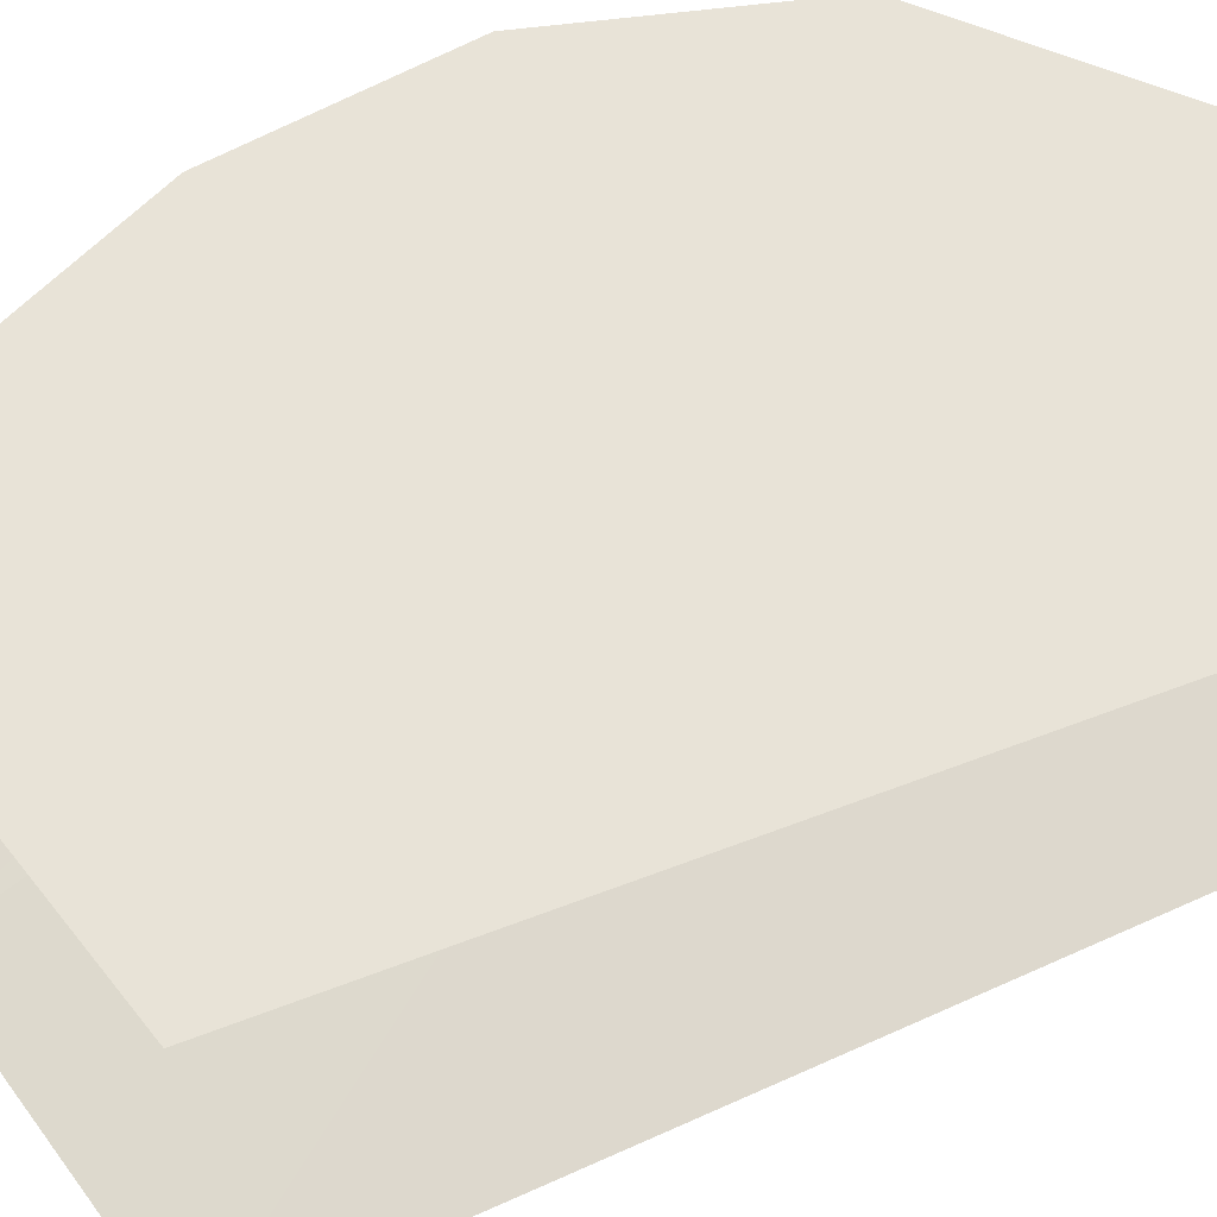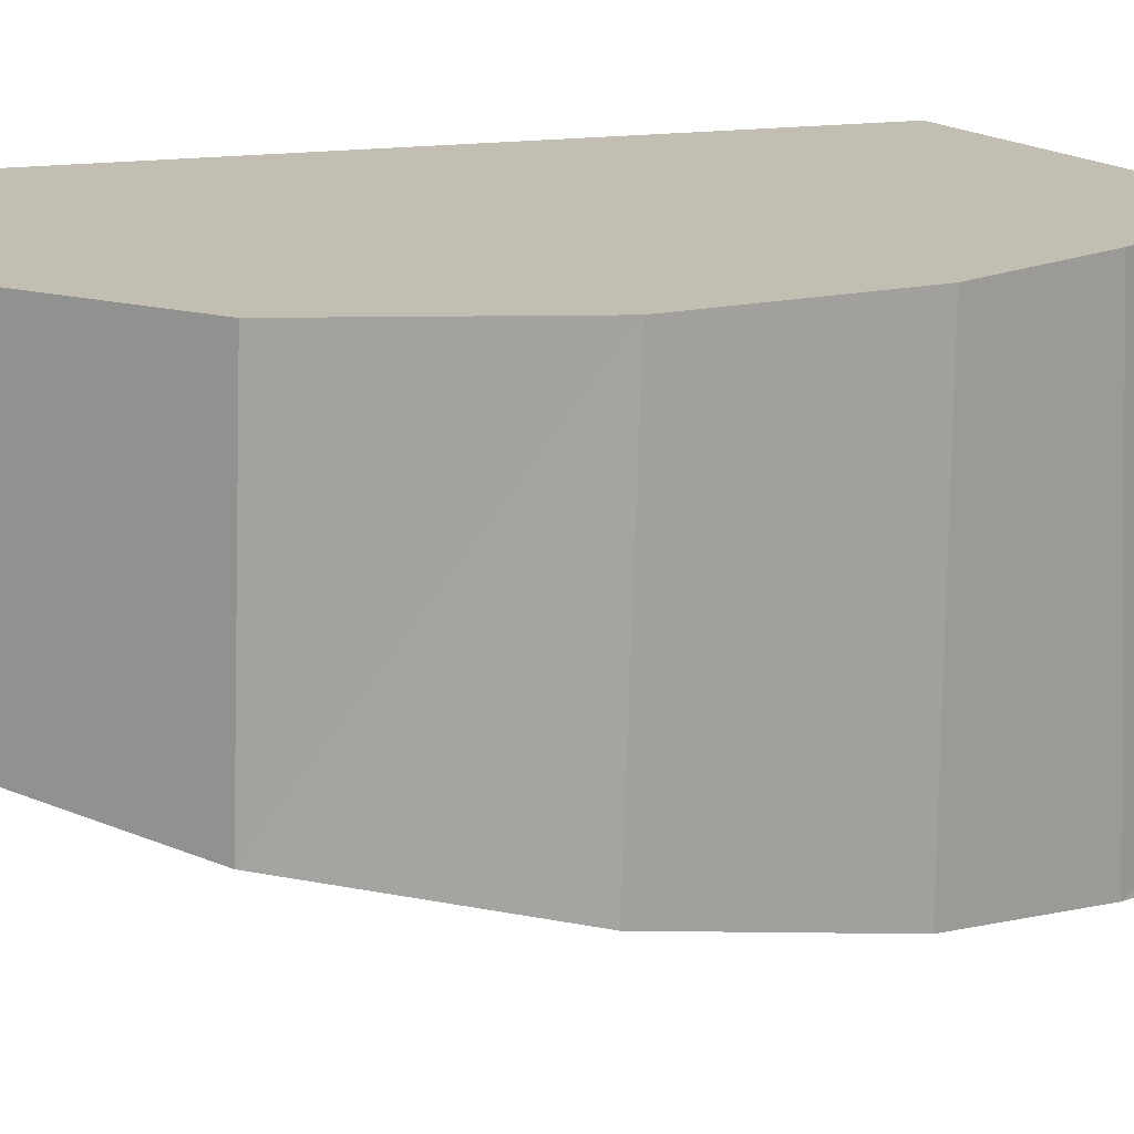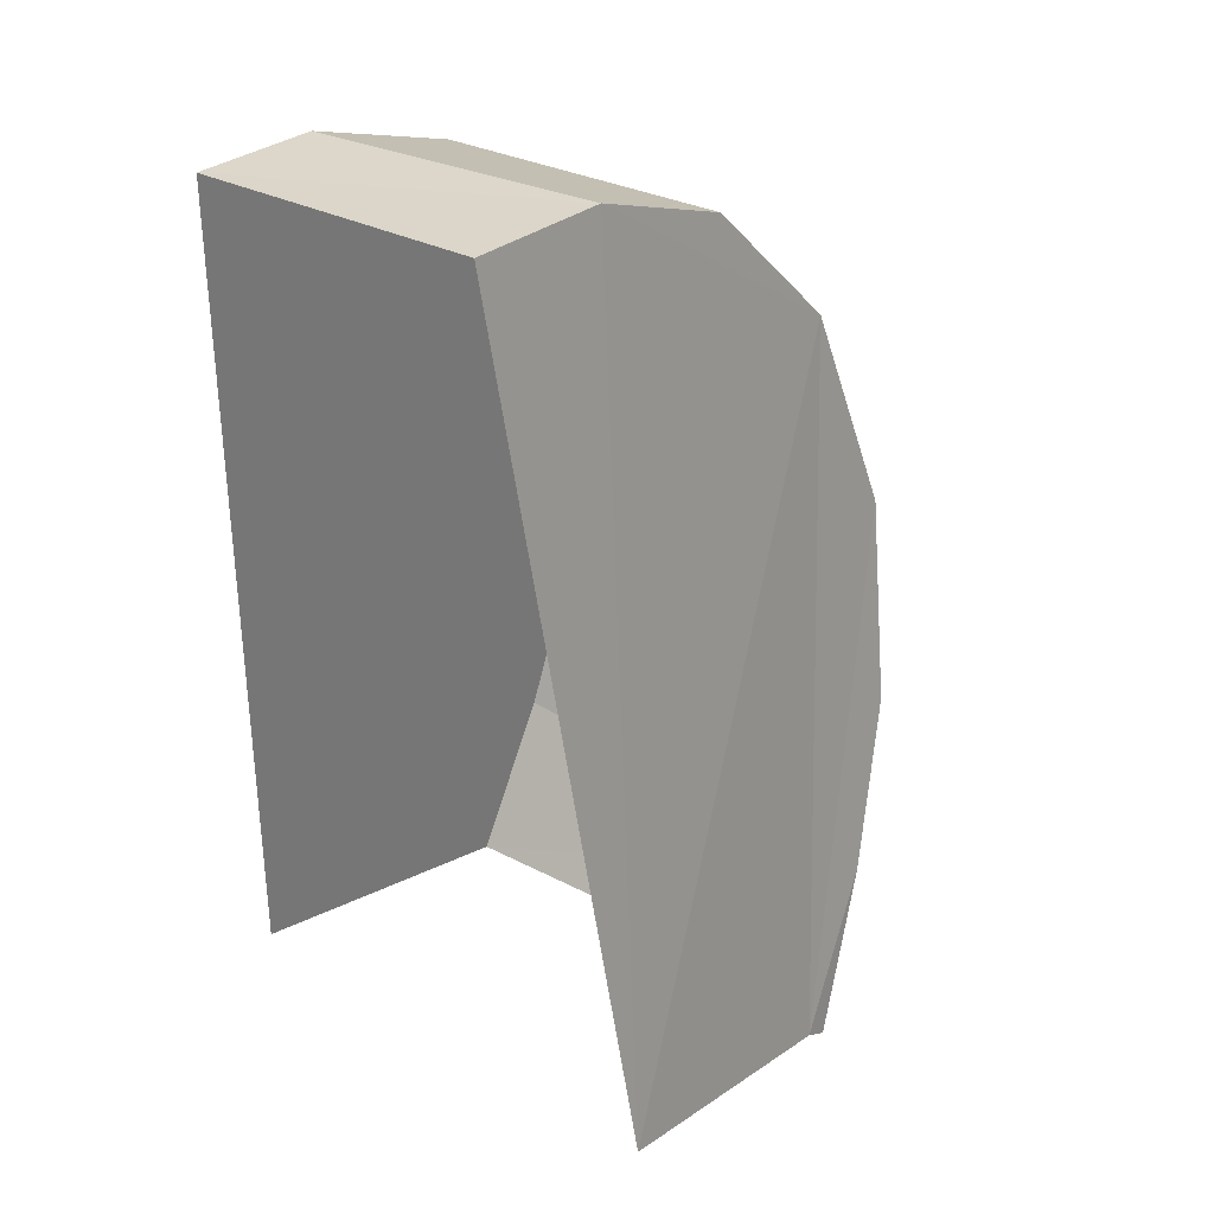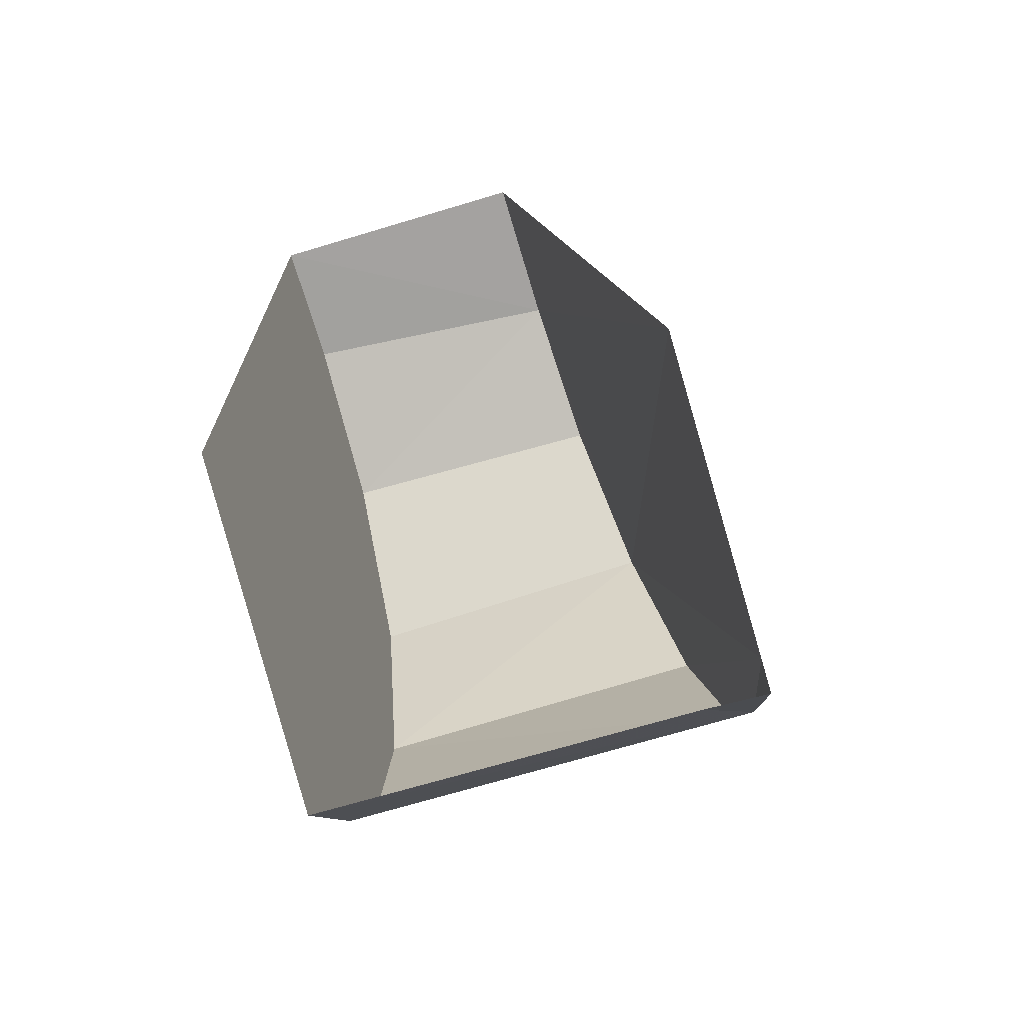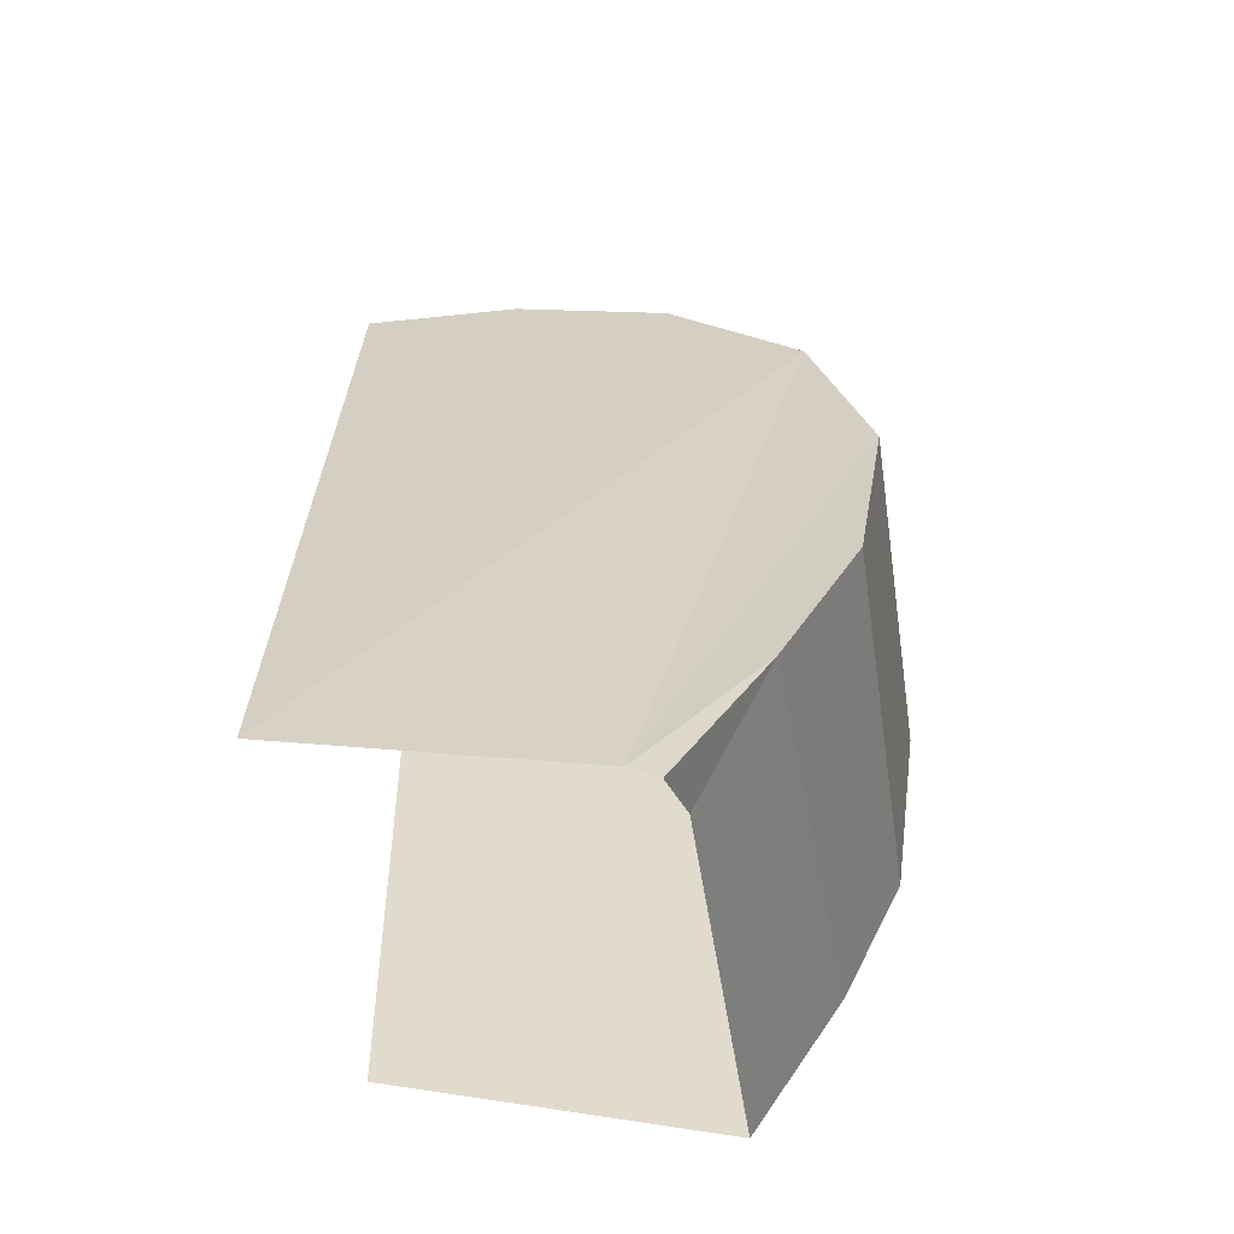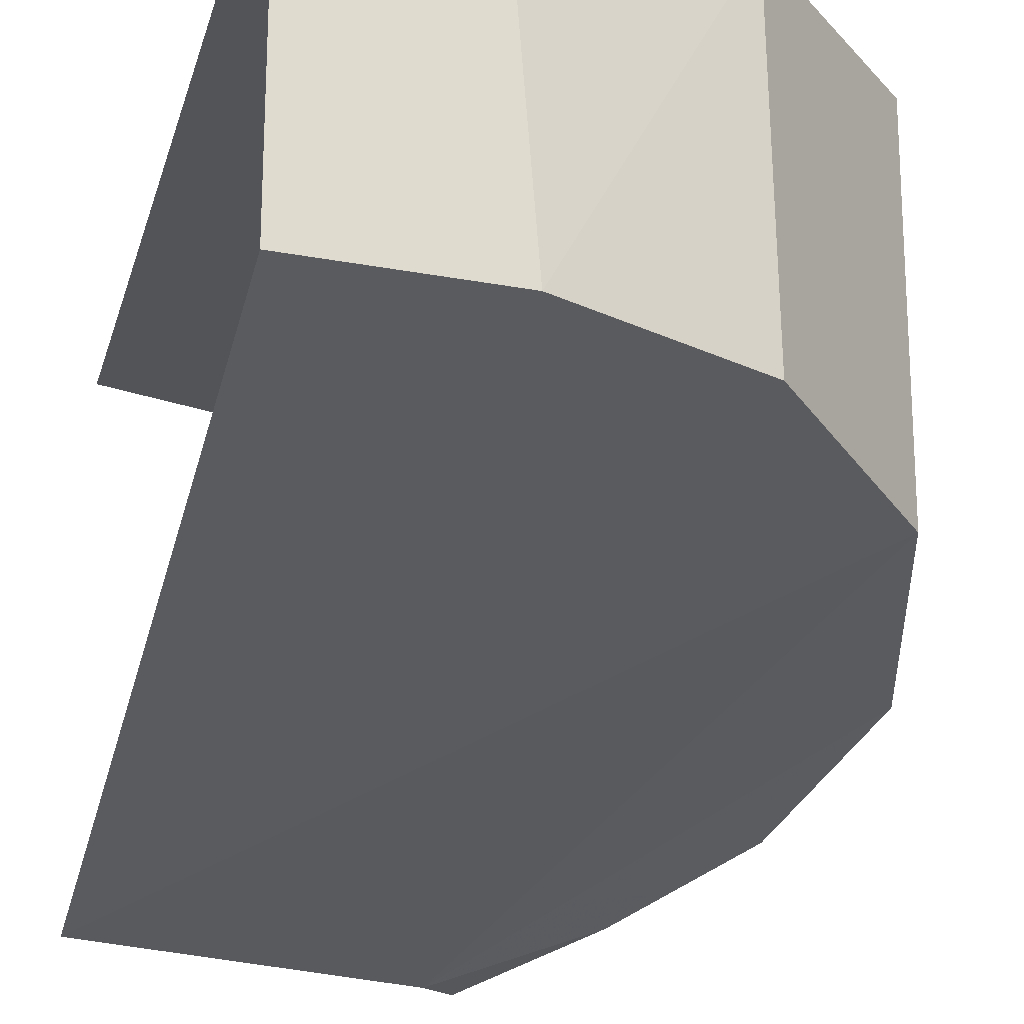
<metadata>
{"format":"obj","ext":"obj","renderer":"f3d","projection":"perspective","resolution":1024,"background":"white","views":[{"elev":62.2,"azim":-111.2,"up":"+Y"},{"elev":17.3,"azim":74.1,"up":"+Y"},{"elev":32.2,"azim":-53.9,"up":"+Z"},{"elev":-69.5,"azim":-73.3,"up":"+Z"},{"elev":-50.7,"azim":8.7,"up":"+Z"},{"elev":-23.2,"azim":-14.2,"up":"+Y"}]}
</metadata>
<code>
v 0.0663 -0.1525 0.5854
v 0 -0.2175 0.2461
v 0.189 -0.1661 0.5023
v 0.1331 -0.1558 0.5604
v 0 -0.1524 0.5895
v 0 -0.2175 0.2461
v 0.0663 -0.1525 0.5854
v 0.1344 -0.2175 0.2061
v 0.1707 -0.2087 0.2663
v 0.1231 -0.2175 0.2131
v 0 -0.2175 0.2461
v 0.1231 -0.2175 0.2131
v 0.189 -0.1661 0.5023
v 0.1231 -0.2175 0.2131
v 0.2132 -0.1819 0.4152
v 0.189 -0.1661 0.5023
v 0.1707 -0.2087 0.2663
v 0.2018 -0.1973 0.3311
v 0.2132 -0.1819 0.4152
v 0.1231 -0.2175 0.2131
v 0.1392 -0.191 0.2172
v 0.1707 -0.2087 0.2663
v 0.1344 -0.2175 0.2061
v 0.1392 -0.0334 0.2172
v 0.1764 -0.0334 0.2765
v 0.1707 -0.2087 0.2663
v 0.1392 -0.191 0.2172
v 0.131 -0.0334 0.5605
v 0.1764 -0.0334 0.2765
v 0.1392 -0.0334 0.2172
v 0 -0.0334 0.2599
v 0.131 -0.0334 0.5605
v 0 -0.0334 0.2599
v 0 -0.0334 0.5895
v 0.05675 -0.0334 0.5867
v 0.131 -0.0334 0.5605
v 0.0663 -0.1525 0.5854
v 0.1331 -0.1558 0.5604
v 0.131 -0.0334 0.5605
v 0.05675 -0.0334 0.5867
v 0.0663 -0.1525 0.5854
v 0.131 -0.0334 0.5605
v 0.1331 -0.1558 0.5604
v 0.189 -0.1661 0.5023
v 0.1913 -0.0334 0.498
v 0.2132 -0.0334 0.4103
v 0.2018 -0.0334 0.3303
v 0.1764 -0.0334 0.2765
v 0.131 -0.0334 0.5605
v 0.2132 -0.0334 0.4103
v 0.131 -0.0334 0.5605
v 0.1913 -0.0334 0.498
v 0.2132 -0.0334 0.4103
v 0.189 -0.1661 0.5023
v 0.2132 -0.1819 0.4152
v 0.189 -0.1661 0.5023
v 0.2132 -0.0334 0.4103
v 0.1913 -0.0334 0.498
v 0.2132 -0.0334 0.4103
v 0.2132 -0.1819 0.4152
v 0.2018 -0.1973 0.3311
v 0.2018 -0.0334 0.3303
v 0.2018 -0.0334 0.3303
v 0.2018 -0.1973 0.3311
v 0.1707 -0.2087 0.2663
v 0.1764 -0.0334 0.2765
v 0 -0.0334 0.5895
v 0 -0.1524 0.5895
v 0.0663 -0.1525 0.5854
v 0.05675 -0.0334 0.5867
g mesh7463424
f 1 2 3
f 3 4 1
f 5 6 7
f 8 9 10
f 11 12 13
f 14 15 16
f 17 18 19
f 19 20 17
f 21 22 23
f 24 25 26
f 26 27 24
f 28 29 30
f 30 31 28
f 32 33 34
f 34 35 32
f 36 37 38
f 39 40 41
f 42 43 44
f 44 45 42
f 46 47 48
f 48 49 46
f 50 51 52
f 53 54 55
f 56 57 58
f 59 60 61
f 61 62 59
f 63 64 65
f 65 66 63
f 67 68 69
f 69 70 67

</code>
